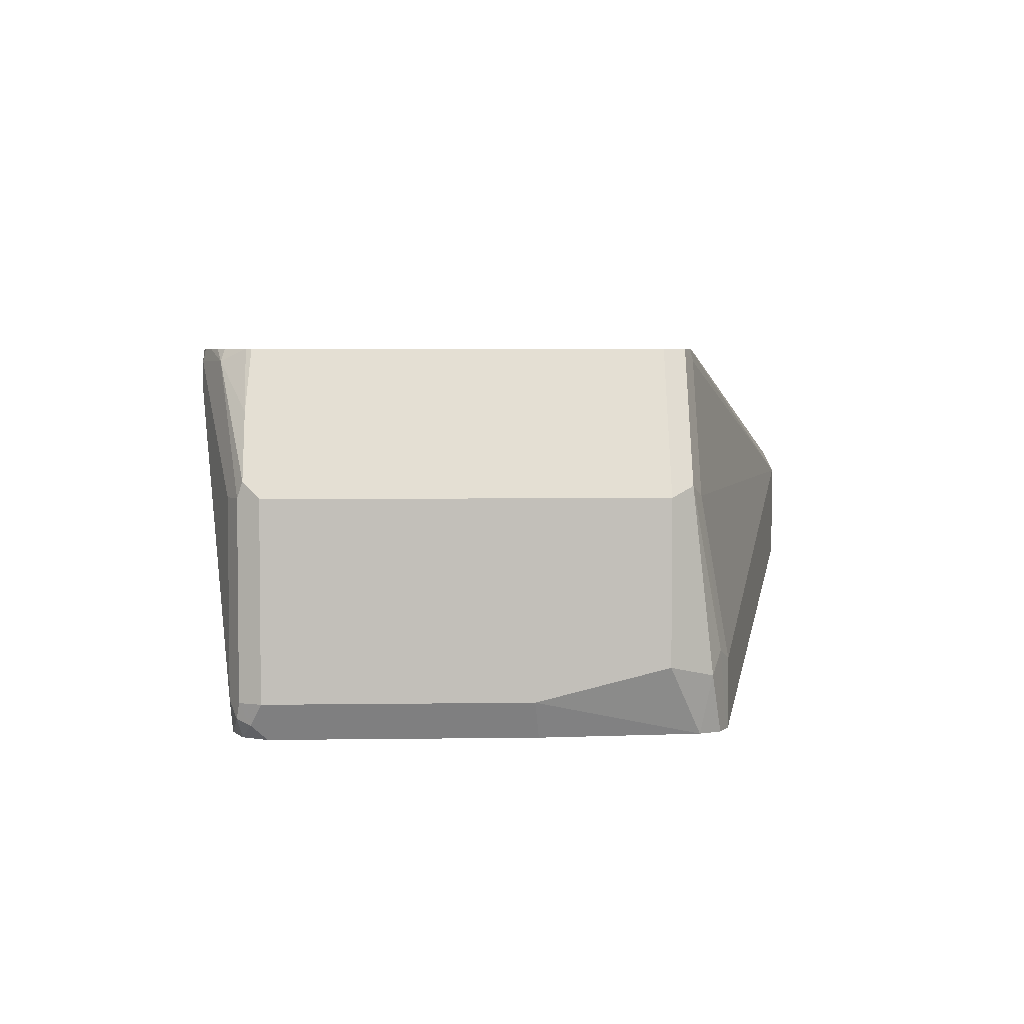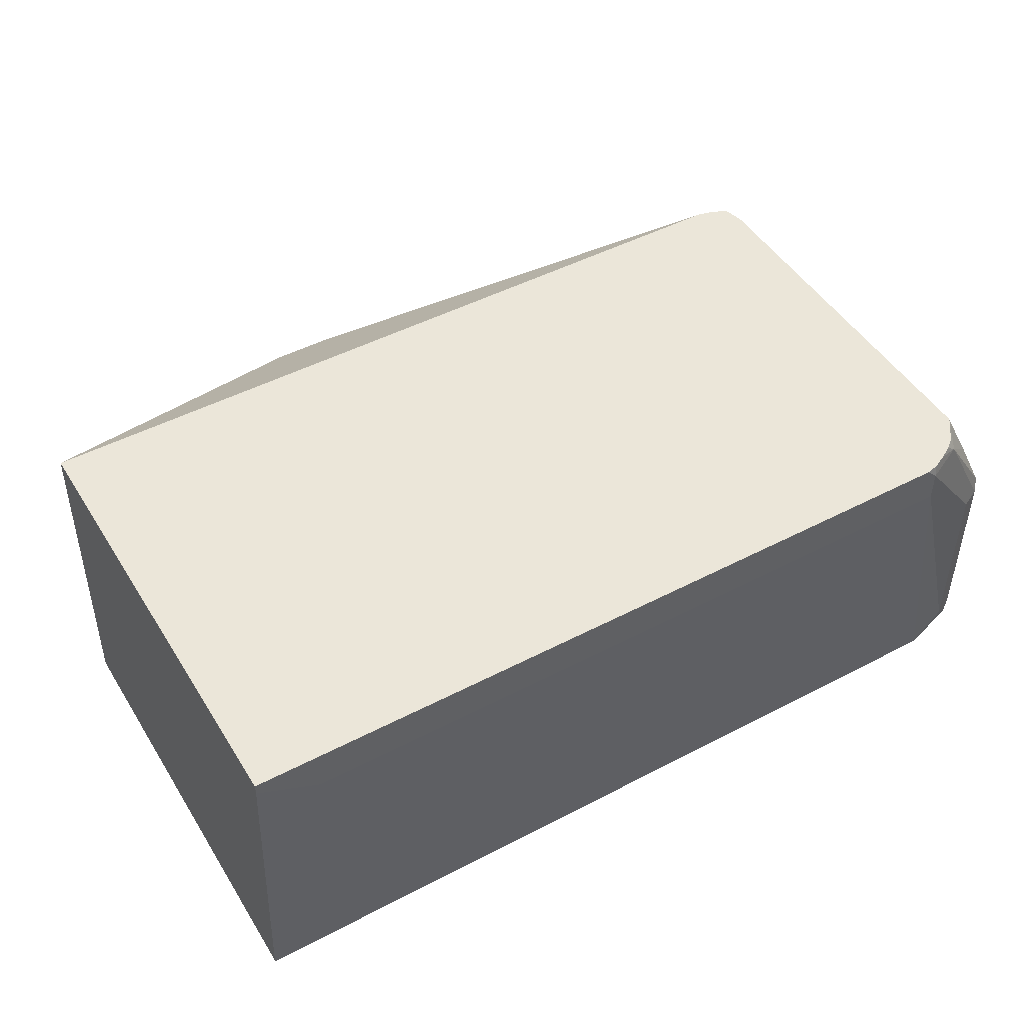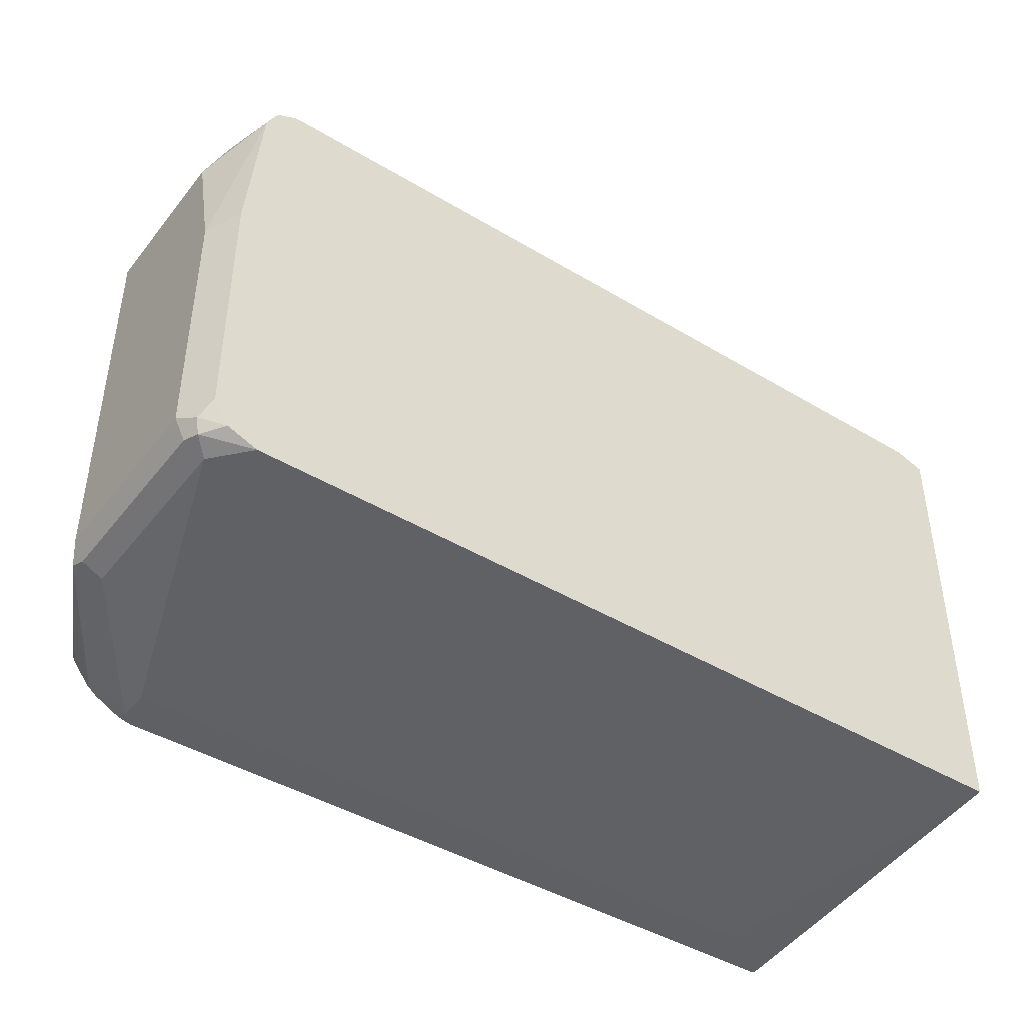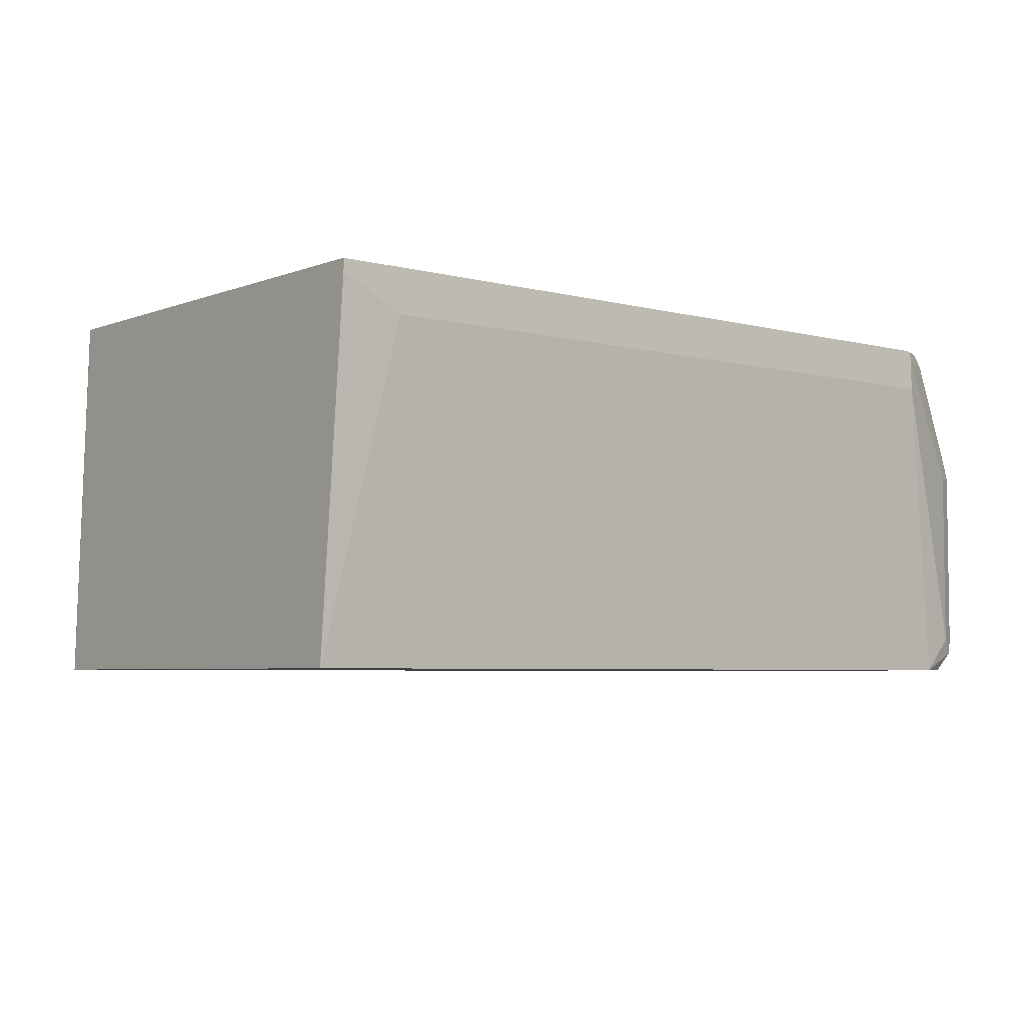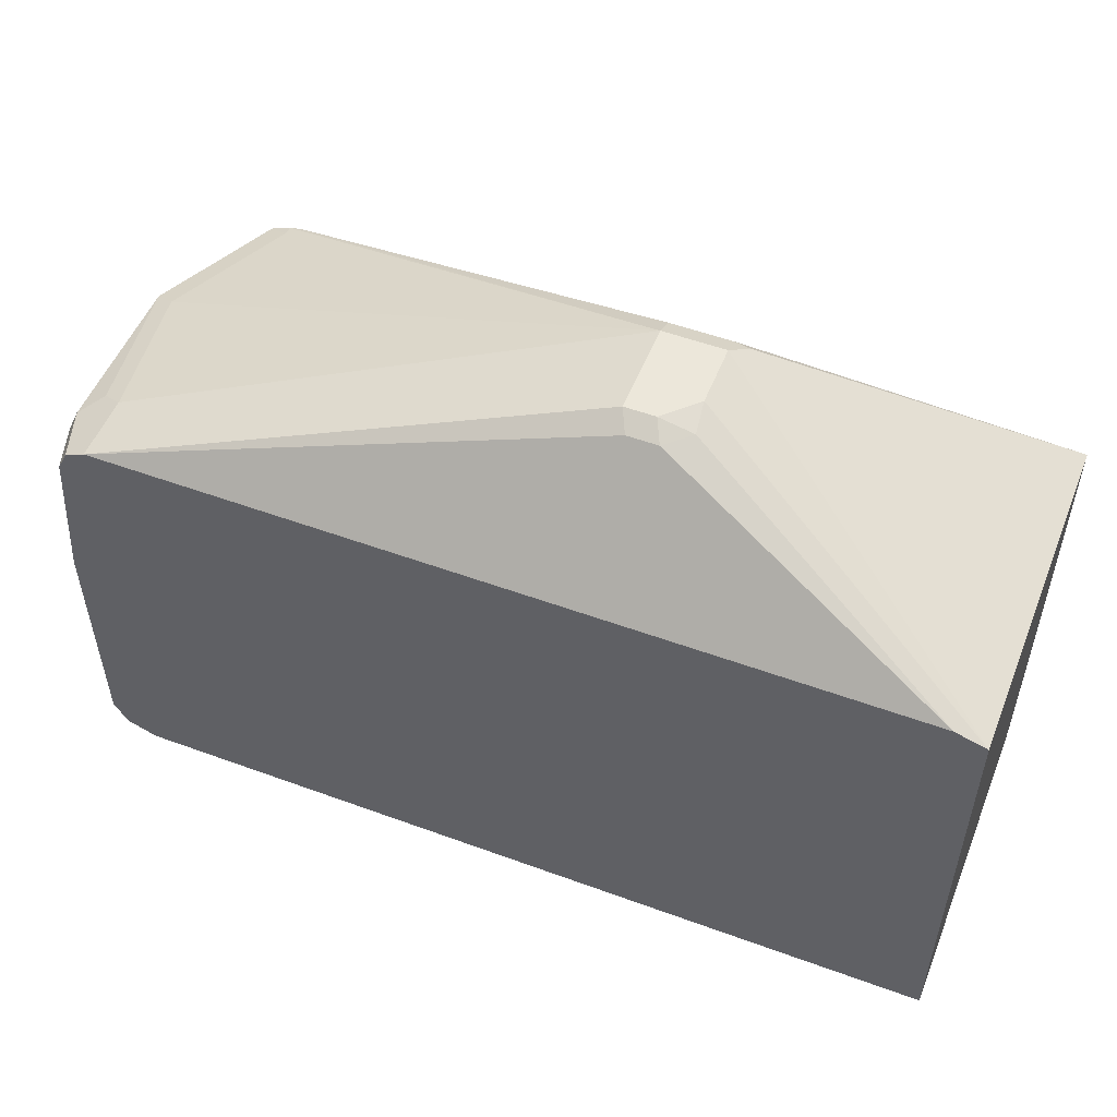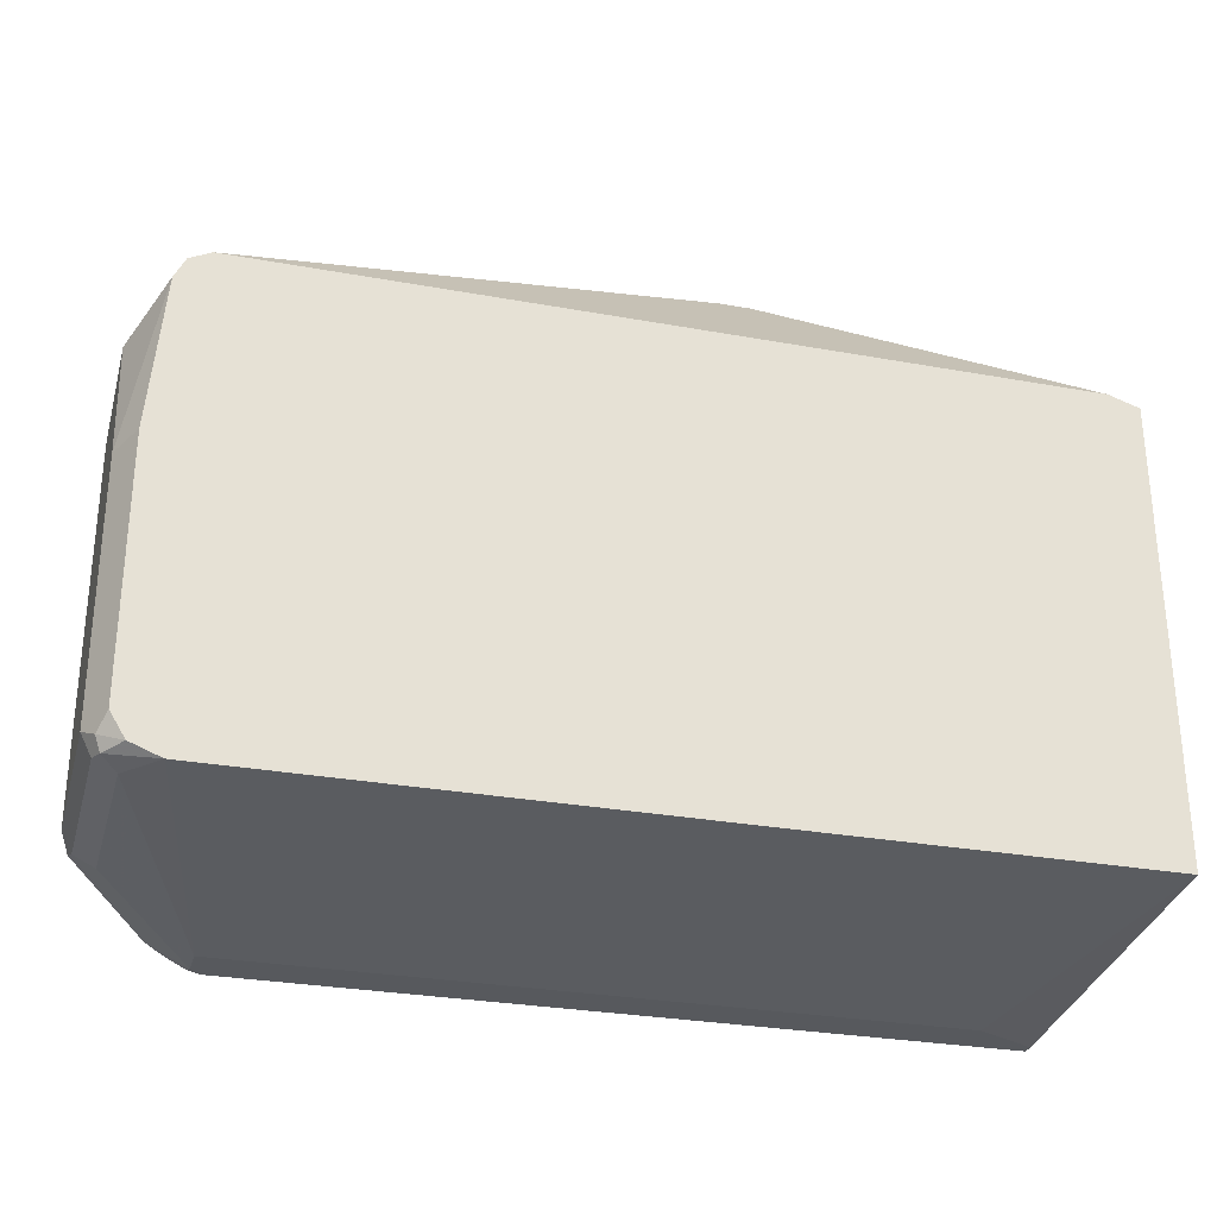
<metadata>
{"format":"obj","ext":"obj","renderer":"f3d","projection":"perspective","resolution":1024,"background":"white","views":[{"elev":3.9,"azim":-92.7,"up":"+Y"},{"elev":47.6,"azim":149.5,"up":"+Y"},{"elev":-43.5,"azim":-35.3,"up":"+Z"},{"elev":-4.8,"azim":140.2,"up":"+Y"},{"elev":52.8,"azim":21.5,"up":"+Z"},{"elev":-29.1,"azim":-15.1,"up":"+Z"}]}
</metadata>
<code>
v 7.52e-06 0.5127 -0.1972
v -4.847e-05 0.5199 -0.1972
v 7.52e-06 0.5199 -0.1948
v 7.52e-06 0.2958 -0.1775
v -4.847e-05 0.293 -0.1775
v -0.03946 0.493 -0.1972
v -0.4858 0.5199 -0.1972
v 7.52e-06 0.5199 0.007026
v 7.52e-06 0.293 0.06941
v -0.5324 0.293 -0.1775
v -0.493 0.493 -0.1972
v -0.493 0.5127 -0.1972
v -0.4939 0.5199 -0.1954
v 7.52e-06 0.5127 0.0986
v -4.847e-05 0.5199 0.0986
v 7.52e-06 0.293 0.1114
v -0.5512 0.293 -0.1702
v -0.562 0.3057 -0.1725
v -0.5521 0.3155 -0.1775
v -0.5022 0.5199 -0.1912
v -0.5521 0.4338 -0.1775
v -0.5193 0.5127 -0.184
v -4.847e-05 0.293 0.112
v -0.1972 0.447 0.1906
v -0.1874 0.4437 0.1923
v -0.5055 0.5199 0.0986
v -0.5606 0.293 -0.155
v -0.5653 0.3024 -0.1643
v -0.5653 0.3155 -0.1709
v -0.5653 0.4338 -0.1709
v -0.5109 0.5199 -0.1864
v -0.5669 0.4437 -0.1676
v -0.5472 0.4831 -0.1676
v -0.527 0.5199 -0.1685
v -0.5169 0.5199 -0.1816
v -0.01976 0.293 0.1183
v -0.1972 0.4338 0.1972
v -0.1972 0.3944 0.1972
v -0.1948 0.3747 0.1923
v -0.2366 0.447 0.1906
v -0.2366 0.4338 0.1972
v -0.5127 0.5199 0.09698
v -0.5606 0.293 0.00278
v -0.5718 0.3155 -0.1577
v -0.5718 0.4338 -0.1577
v -0.5587 0.4601 -0.1577
v -0.5288 0.5199 -0.165
v -0.2104 0.3615 0.1906
v -0.5324 0.293 0.1183
v -0.2169 0.3747 0.1972
v -0.2366 0.3747 0.1972
v -0.5127 0.5127 0.0986
v -0.5324 0.4733 0.0986
v -0.5521 0.4338 0.0986
v -0.5324 0.3352 0.1183
v -0.5253 0.5199 0.09208
v -0.5521 0.293 0.0986
v -0.5718 0.3155 0
v -0.5718 0.4338 0.07887
v -0.5587 0.4601 0.07887
v -0.5288 0.5199 0.07887
v -0.2301 0.3615 0.1906
v -0.5352 0.293 0.1169
v -0.5259 0.5193 0.092
v -0.5456 0.4799 0.092
v -0.5456 0.3418 0.1117
v -0.5653 0.4404 0.092
v -0.5256 0.5199 0.09177
v -0.5587 0.3287 0.1052
v -0.5718 0.3352 0.07887
v -0.5456 0.293 0.1117
v -0.5259 0.5199 0.09073
f 37 51 50
f 36 62 49
f 37 41 51
f 36 39 48
f 36 48 62
f 37 50 38
f 41 52 53
f 39 50 48
f 41 42 52
f 41 53 54
f 41 54 55
f 33 47 34
f 41 55 49
f 38 50 39
f 32 47 33
f 25 41 37
f 32 45 46
f 41 49 51
f 23 38 39
f 23 39 36
f 24 40 25
f 25 40 41
f 26 42 41
f 32 46 47
f 26 41 40
f 27 58 44
f 27 44 28
f 28 44 29
f 29 44 45
f 29 45 30
f 30 45 32
f 27 43 58
f 42 56 52
f 59 70 69
f 44 58 70
f 57 69 70
f 57 70 58
f 57 71 69
f 59 69 67
f 59 67 60
f 60 67 72
f 56 68 64
f 60 72 61
f 63 69 71
f 64 68 72
f 64 72 65
f 65 72 67
f 66 67 69
f 23 37 38
f 63 66 69
f 43 57 58
f 55 66 63
f 54 66 55
f 44 70 59
f 44 59 45
f 45 59 60
f 45 60 46
f 46 60 61
f 46 61 47
f 54 67 66
f 48 50 51
f 49 55 63
f 52 56 64
f 52 64 65
f 52 65 53
f 53 65 67
f 53 67 54
f 48 51 62
f 23 25 37
f 49 62 51
f 22 34 35
f 2 61 72
f 2 72 68
f 2 68 56
f 2 56 42
f 22 35 31
f 2 42 26
f 2 47 61
f 2 26 15
f 2 8 3
f 4 9 5
f 5 9 16
f 5 16 23
f 5 23 36
f 5 36 49
f 2 15 8
f 5 49 63
f 2 34 47
f 2 31 35
f 1 2 3
f 1 8 14
f 1 14 16
f 1 16 9
f 1 9 4
f 1 4 5
f 2 35 34
f 1 5 6
f 1 11 12
f 1 12 7
f 1 7 2
f 2 7 13
f 2 13 20
f 2 20 31
f 1 6 11
f 5 63 71
f 1 3 8
f 5 57 43
f 15 25 23
f 15 26 40
f 15 40 24
f 17 27 28
f 5 71 57
f 18 28 29
f 15 24 25
f 18 29 30
f 18 21 19
f 20 22 31
f 21 30 22
f 22 30 32
f 22 32 33
f 22 33 34
f 18 30 21
f 14 23 16
f 17 28 18
f 12 22 20
f 5 43 27
f 14 15 23
f 5 27 17
f 5 17 10
f 5 10 11
f 7 12 13
f 8 15 14
f 5 11 6
f 10 18 19
f 10 19 11
f 11 19 21
f 11 21 12
f 12 20 13
f 12 21 22
f 10 17 18

</code>
